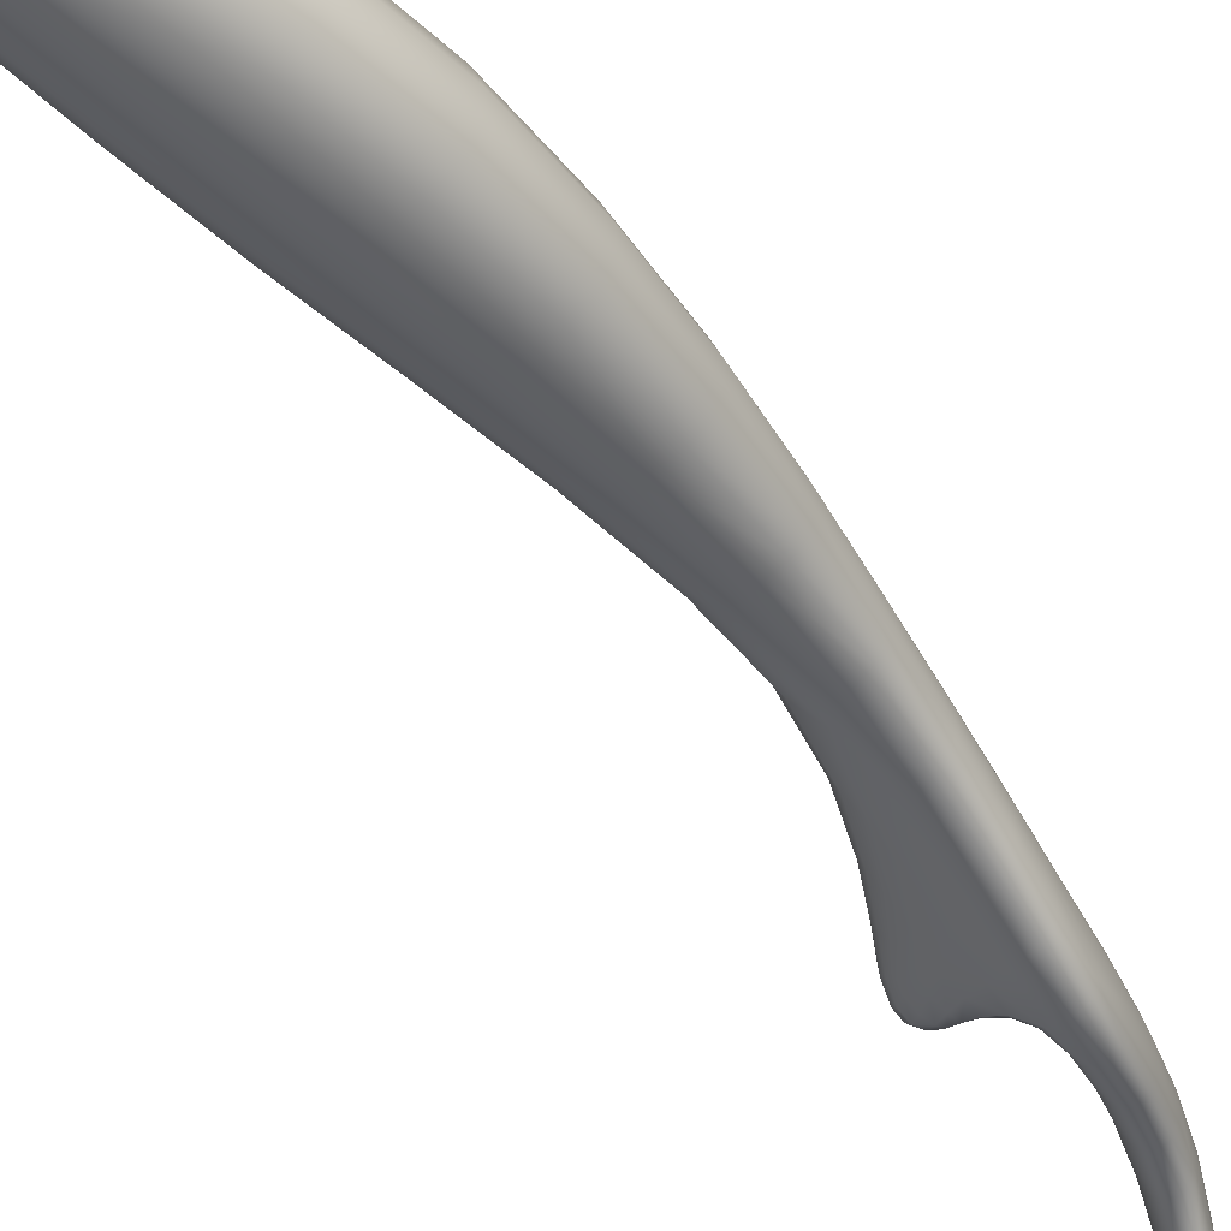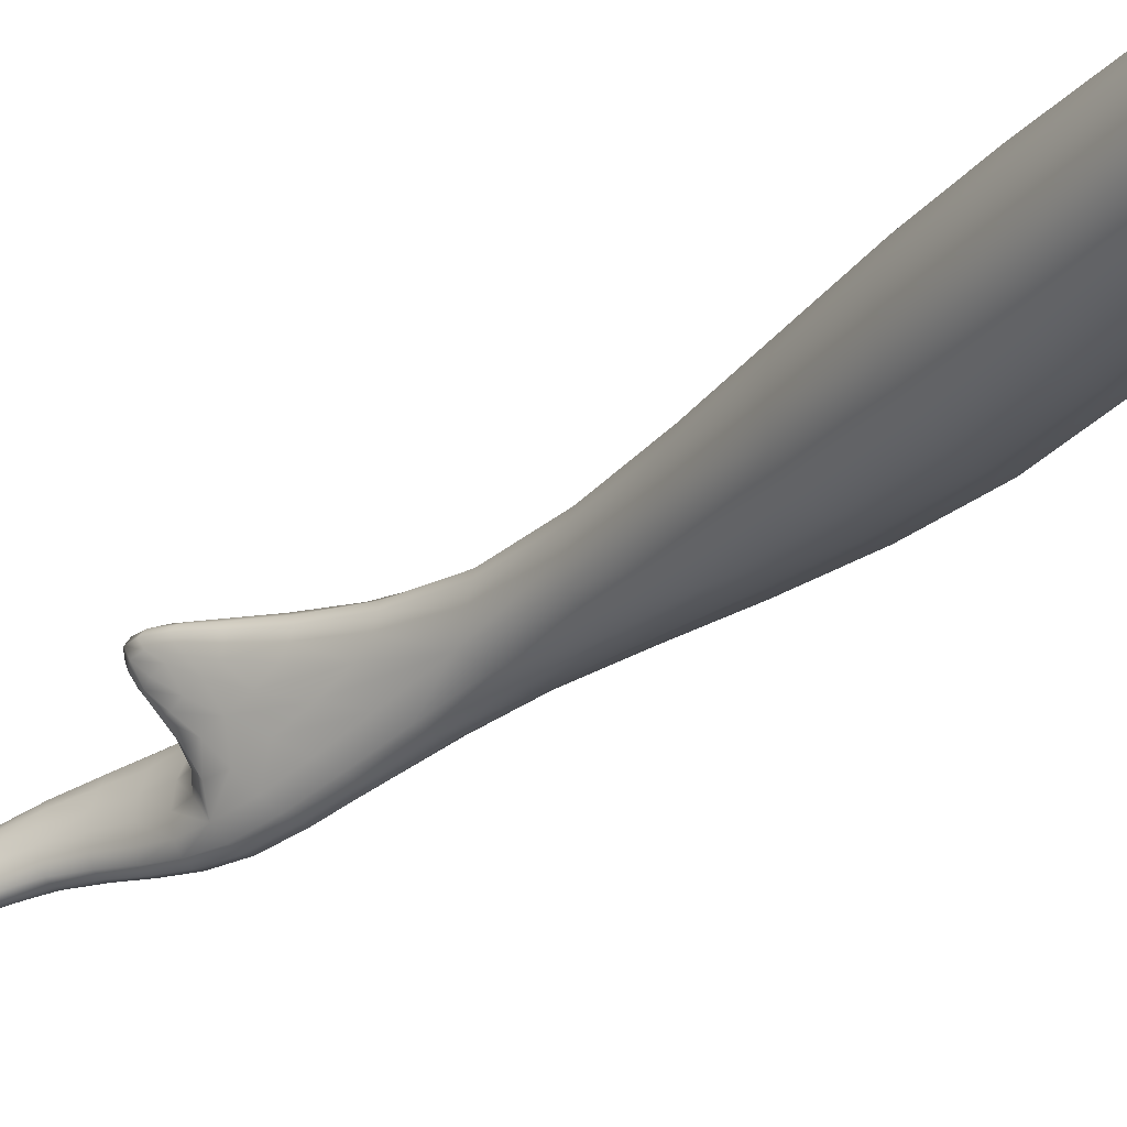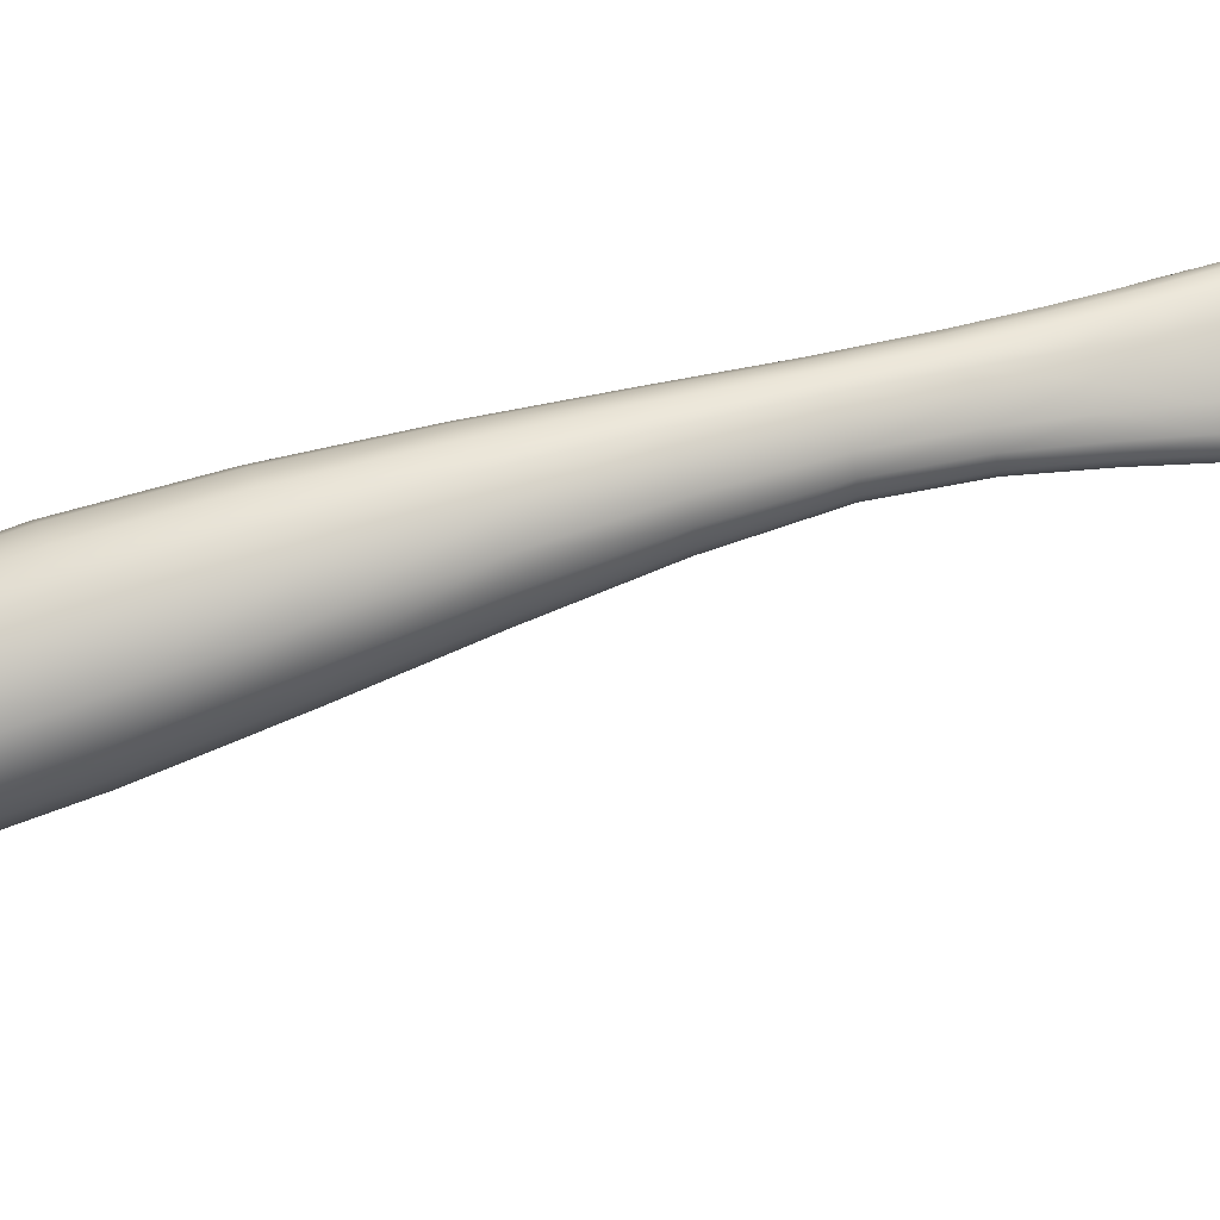
<metadata>
{"format":"obj","ext":"obj","renderer":"f3d","projection":"perspective","resolution":1024,"background":"white","views":[{"elev":-69.5,"azim":-147.1,"up":"+Z"},{"elev":-49.2,"azim":135.7,"up":"+Z"},{"elev":-5.6,"azim":-98.3,"up":"+Z"}]}
</metadata>
<code>
o Plane
v -0.3084 2.314 -0.1226
v -0.2954 2.36 -0.1432
v -0.2951 2.313 -0.1247
v -0.3204 2.267 -0.1035
v -0.3216 2.313 -0.1248
v -0.3068 2.359 -0.1452
v -0.2839 2.359 -0.1451
v -0.306 2.266 -0.1058
v -0.3348 2.266 -0.1059
v -0.3461 2.115 -0.06198
v -0.3396 2.166 -0.0732
v -0.3349 2.114 -0.0635
v -0.3507 2.066 -0.05252
v -0.3573 2.114 -0.06377
v -0.3528 2.165 -0.07524
v -0.3263 2.166 -0.07524
v -0.3415 2.064 -0.05302
v -0.3596 2.066 -0.05423
v -0.308 2.295 -0.1876
v -0.295 2.344 -0.2019
v -0.3213 2.295 -0.1854
v -0.3201 2.246 -0.172
v -0.2948 2.296 -0.1855
v -0.2836 2.345 -0.2
v -0.3065 2.345 -0.2
v -0.3345 2.246 -0.1697
v -0.3057 2.247 -0.1698
v -0.3414 2.304 -0.1552
v -0.3237 2.351 -0.1726
v -0.3392 2.308 -0.1422
v -0.3563 2.256 -0.1378
v -0.3391 2.3 -0.1681
v -0.3218 2.348 -0.1844
v -0.3219 2.355 -0.1609
v -0.354 2.26 -0.1242
v -0.3538 2.251 -0.1515
v -0.2751 2.305 -0.155
v -0.2667 2.352 -0.1725
v -0.2772 2.301 -0.1681
v -0.2843 2.257 -0.1378
v -0.2773 2.309 -0.142
v -0.2686 2.355 -0.1607
v -0.2685 2.349 -0.1843
v -0.2866 2.253 -0.1515
v -0.2867 2.261 -0.124
v -0.3538 1.961 -0.03017
v -0.3543 1.989 -0.03697
v -0.3471 1.959 -0.02876
v -0.3526 1.937 -0.0237
v -0.3592 1.961 -0.03232
v -0.3602 1.99 -0.03895
v -0.3472 1.985 -0.03566
v -0.3462 1.936 -0.02303
v -0.3577 1.937 -0.0258
v -0.3463 2.099 -0.1141
v -0.3395 2.147 -0.1345
v -0.3572 2.099 -0.1124
v -0.3512 2.053 -0.09562
v -0.3353 2.099 -0.1122
v -0.3264 2.148 -0.1325
v -0.3526 2.147 -0.1324
v -0.3597 2.054 -0.09446
v -0.3423 2.051 -0.09307
v -0.3737 2.106 -0.08799
v -0.3724 2.156 -0.1038
v -0.3719 2.11 -0.0776
v -0.3724 2.06 -0.07419
v -0.3718 2.103 -0.0984
v -0.3701 2.152 -0.116
v -0.3703 2.16 -0.09155
v -0.371 2.062 -0.0656
v -0.3709 2.057 -0.08281
v -0.3182 2.107 -0.08771
v -0.3067 2.157 -0.1039
v -0.3203 2.104 -0.09809
v -0.3271 2.059 -0.07222
v -0.3199 2.11 -0.07722
v -0.3088 2.161 -0.09163
v -0.3089 2.153 -0.1162
v -0.3293 2.055 -0.08054
v -0.3286 2.06 -0.06351
v -0.3469 1.866 -0.002947
v -0.3493 1.891 -0.0097
v -0.3424 1.866 -0.004328
v -0.3435 1.841 0.001912
v -0.3514 1.865 -0.004484
v -0.354 1.89 -0.01142
v -0.3441 1.89 -0.01074
v -0.3393 1.841 0.000616
v -0.3477 1.841 0.000479
v -0.3548 1.943 -0.07146
v -0.3551 1.974 -0.07446
v -0.3595 1.944 -0.07016
v -0.3536 1.915 -0.06958
v -0.3487 1.94 -0.06959
v -0.3488 1.971 -0.07187
v -0.3604 1.976 -0.07355
v -0.3581 1.917 -0.06795
v -0.3478 1.914 -0.06811
v -0.366 1.952 -0.05097
v -0.3678 1.982 -0.056
v -0.3653 1.956 -0.04289
v -0.3642 1.926 -0.04661
v -0.3652 1.949 -0.05911
v -0.3669 1.98 -0.06344
v -0.3671 1.985 -0.04862
v -0.3635 1.931 -0.0376
v -0.3634 1.922 -0.05568
v -0.3225 1.915 -0.04479
v -0.3321 1.926 -0.05544
v -0.3233 1.903 -0.04426
v -0.3136 1.905 -0.03427
v -0.3218 1.929 -0.04415
v -0.3315 1.947 -0.05552
v -0.3322 1.908 -0.05459
v -0.315 1.897 -0.03429
v -0.3131 1.915 -0.03406
v -0.3478 1.85 -0.0485
v -0.3501 1.87 -0.0583
v -0.3517 1.851 -0.04696
v -0.3443 1.832 -0.03903
v -0.3437 1.851 -0.04704
v -0.3455 1.87 -0.05693
v -0.3543 1.871 -0.05655
v -0.348 1.832 -0.03773
v -0.3404 1.832 -0.0376
v -0.3578 1.858 -0.02568
v -0.3604 1.88 -0.03384
v -0.3571 1.861 -0.01658
v -0.3539 1.836 -0.01873
v -0.357 1.855 -0.03479
v -0.3596 1.876 -0.04354
v -0.3597 1.884 -0.02417
v -0.3533 1.838 -0.01053
v -0.3532 1.834 -0.0269
v -0.3365 1.857 -0.02522
v -0.3369 1.875 -0.03198
v -0.3376 1.854 -0.03458
v -0.3338 1.837 -0.01839
v -0.3368 1.861 -0.01613
v -0.3373 1.881 -0.02231
v -0.3383 1.872 -0.04272
v -0.3349 1.835 -0.02659
v -0.3341 1.839 -0.01021
v -0.2989 1.892 -0.01237
v -0.2987 1.899 -0.01427
v -0.3013 1.893 -0.01748
v -0.302 1.889 -0.01295
v -0.2995 1.895 -0.009734
v -0.2995 1.902 -0.01193
v -0.3011 1.9 -0.01887
v -0.3041 1.889 -0.01813
v -0.3023 1.892 -0.01015
v -0.3188 1.926 -0.01704
v -0.3289 1.94 -0.02222
v -0.3186 1.937 -0.02045
v -0.3098 1.913 -0.01252
v -0.3194 1.915 -0.01565
v -0.3289 1.924 -0.01934
v -0.3287 1.957 -0.0272
v -0.3098 1.92 -0.01521
v -0.3112 1.906 -0.01206
v -0.3217 1.893 -0.02806
v -0.3291 1.893 -0.03361
v -0.3209 1.898 -0.02147
v -0.3142 1.89 -0.02163
v -0.3228 1.891 -0.03541
v -0.3303 1.89 -0.04318
v -0.3287 1.899 -0.02525
v -0.3136 1.894 -0.01687
v -0.3154 1.89 -0.02761
v -0.3183 1.95 -0.03401
v -0.3266 1.979 -0.04502
v -0.3194 1.947 -0.03849
v -0.3092 1.927 -0.02516
v -0.3182 1.949 -0.02946
v -0.3271 1.978 -0.03926
v -0.3282 1.975 -0.05026
v -0.3107 1.926 -0.02925
v -0.3095 1.928 -0.02189
v -0.3243 1.775 -0.03098
v -0.3321 1.793 -0.03007
v -0.3272 1.774 -0.03041
v -0.317 1.758 -0.03303
v -0.3217 1.775 -0.02972
v -0.3289 1.794 -0.02879
v -0.3353 1.793 -0.02932
v -0.3198 1.759 -0.03246
v -0.3152 1.76 -0.03171
v -0.3238 1.771 -0.00565
v -0.3314 1.793 0.000421
v -0.3208 1.772 -0.005975
v -0.3166 1.754 -0.01305
v -0.327 1.771 -0.006782
v -0.335 1.792 -0.000908
v -0.3279 1.793 -0.000283
v -0.3146 1.755 -0.01284
v -0.3196 1.754 -0.01367
v -0.3313 1.771 -0.01927
v -0.3403 1.792 -0.01555
v -0.331 1.771 -0.01404
v -0.3225 1.754 -0.02408
v -0.3309 1.772 -0.02418
v -0.3397 1.792 -0.02157
v -0.3398 1.792 -0.009424
v -0.3227 1.755 -0.01952
v -0.3227 1.756 -0.02774
v -0.3168 1.774 -0.01736
v -0.3233 1.794 -0.0141
v -0.3177 1.775 -0.02246
v -0.3111 1.757 -0.022
v -0.3171 1.774 -0.01221
v -0.3235 1.794 -0.008027
v -0.3241 1.794 -0.02027
v -0.3121 1.759 -0.02587
v -0.3117 1.758 -0.01755
v -0.3063 1.733 -0.03108
v -0.3055 1.736 -0.02965
v -0.3076 1.737 -0.03381
v -0.3096 1.735 -0.03071
v -0.3074 1.734 -0.02655
v -0.3065 1.737 -0.02536
v -0.3067 1.74 -0.03234
v -0.3106 1.738 -0.03329
v -0.3105 1.736 -0.02634
v -0.2602 2.397 -0.2002
v -0.2587 2.4 -0.19
v -0.2603 2.402 -0.1797
v -0.3031 2.397 -0.2003
v -0.3047 2.399 -0.1902
v -0.3032 2.401 -0.1799
v -0.2908 2.394 -0.2139
v -0.2816 2.394 -0.2156
v -0.2724 2.394 -0.2139
v -0.2726 2.405 -0.1662
v -0.2818 2.405 -0.1645
v -0.291 2.404 -0.1663
v -0.2971 2.203 -0.1343
v -0.2947 2.208 -0.1207
v -0.2971 2.212 -0.1071
v -0.3646 2.202 -0.1342
v -0.3671 2.206 -0.1207
v -0.3647 2.211 -0.1072
v -0.3452 2.197 -0.1522
v -0.3308 2.196 -0.1545
v -0.3163 2.197 -0.1523
v -0.3165 2.217 -0.08905
v -0.331 2.218 -0.08683
v -0.3455 2.217 -0.08911
v -0.3468 2.263 -0.1128
v -0.3327 2.311 -0.1313
v -0.3162 2.357 -0.1511
v -0.2744 2.358 -0.1509
v -0.284 2.312 -0.1312
v -0.294 2.264 -0.1126
v -0.2938 2.249 -0.1629
v -0.2838 2.298 -0.1789
v -0.2742 2.347 -0.1941
v -0.316 2.346 -0.1941
v -0.3324 2.297 -0.1789
v -0.3465 2.248 -0.1629
v -0.3329 2.011 -0.06434
v -0.3308 2.015 -0.05786
v -0.332 2.015 -0.05077
v -0.3688 2.015 -0.07067
v -0.3699 2.018 -0.06324
v -0.369 2.02 -0.05584
v -0.3606 2.012 -0.08078
v -0.3541 2.011 -0.08153
v -0.3469 2.008 -0.07851
v -0.3457 2.019 -0.04375
v -0.3534 2.023 -0.04434
v -0.3603 2.024 -0.04611
v -0.3668 2.065 -0.05847
v -0.3665 2.112 -0.06895
v -0.3637 2.163 -0.08136
v -0.3153 2.164 -0.08138
v -0.3255 2.112 -0.06852
v -0.3336 2.061 -0.05644
v -0.3345 2.051 -0.08773
v -0.3261 2.101 -0.1068
v -0.3155 2.15 -0.1265
v -0.3635 2.149 -0.1262
v -0.3663 2.101 -0.1071
v -0.3666 2.055 -0.09004
v -0.3361 1.885 -0.04695
v -0.3346 1.888 -0.03575
v -0.3349 1.895 -0.0262
v -0.3616 1.898 -0.05116
v -0.3623 1.903 -0.04141
v -0.3617 1.907 -0.03171
v -0.3563 1.892 -0.0643
v -0.3519 1.891 -0.0661
v -0.3466 1.891 -0.06478
v -0.345 1.913 -0.01739
v -0.351 1.915 -0.01705
v -0.3559 1.914 -0.01898
v -0.3614 1.935 -0.03016
v -0.3631 1.959 -0.03622
v -0.3645 1.988 -0.04253
v -0.3388 1.975 -0.03306
v -0.3388 1.952 -0.0266
v -0.3383 1.931 -0.02213
v -0.3408 1.911 -0.06323
v -0.3412 1.935 -0.06433
v -0.341 1.963 -0.06562
v -0.3645 1.977 -0.0697
v -0.363 1.946 -0.06596
v -0.3613 1.919 -0.0633
v -0.3303 1.815 -0.02105
v -0.3293 1.816 -0.01388
v -0.3296 1.816 -0.006774
v -0.3476 1.813 -0.02184
v -0.3483 1.814 -0.01476
v -0.3477 1.815 -0.007613
v -0.3427 1.813 -0.03111
v -0.3392 1.813 -0.03214
v -0.3356 1.813 -0.03079
v -0.3345 1.817 0.002496
v -0.3384 1.817 0.003496
v -0.3424 1.816 0.002121
v -0.3512 1.84 -0.003672
v -0.355 1.864 -0.009006
v -0.3576 1.888 -0.01616
v -0.3396 1.887 -0.01485
v -0.3387 1.864 -0.008698
v -0.3359 1.841 -0.003421
v -0.3371 1.833 -0.03345
v -0.3401 1.852 -0.04244
v -0.3412 1.871 -0.05191
v -0.3576 1.873 -0.05165
v -0.355 1.852 -0.04239
v -0.3512 1.832 -0.03369
v -0.304 1.911 -0.02267
v -0.3019 1.91 -0.01855
v -0.3027 1.913 -0.01616
v -0.3089 1.888 -0.02133
v -0.3073 1.888 -0.01602
v -0.3073 1.892 -0.01269
v -0.3032 1.909 -0.01214
v -0.303 1.902 -0.009726
v -0.3052 1.898 -0.009822
v -0.3084 1.892 -0.02535
v -0.3063 1.897 -0.02485
v -0.306 1.905 -0.02553
v -0.3124 1.923 -0.0327
v -0.3208 1.94 -0.04212
v -0.3303 1.965 -0.05406
v -0.3316 1.895 -0.05113
v -0.3235 1.894 -0.04149
v -0.3161 1.892 -0.03257
v -0.3129 1.9 -0.0136
v -0.3202 1.906 -0.01691
v -0.3289 1.91 -0.0199
v -0.3282 1.971 -0.03323
v -0.3185 1.945 -0.02491
v -0.3101 1.927 -0.01878
v -0.314 1.746 -0.03392
v -0.3112 1.745 -0.03453
v -0.3101 1.748 -0.03313
v -0.3138 1.761 -0.02912
v -0.3194 1.776 -0.02682
v -0.3261 1.794 -0.02551
v -0.338 1.792 -0.0265
v -0.3296 1.774 -0.02812
v -0.3221 1.759 -0.03052
v -0.3097 1.744 -0.01969
v -0.3109 1.741 -0.02046
v -0.3138 1.742 -0.02054
v -0.3082 1.747 -0.02949
v -0.307 1.744 -0.02657
v -0.3079 1.745 -0.02247
v -0.3157 1.745 -0.03114
v -0.315 1.742 -0.02842
v -0.3157 1.743 -0.02418
v -0.3221 1.755 -0.01554
v -0.3296 1.771 -0.009525
v -0.338 1.792 -0.00421
v -0.325 1.794 -0.003079
v -0.3185 1.773 -0.00806
v -0.3131 1.758 -0.01401
v -0.2647 2.396 -0.2088
v -0.2649 2.404 -0.1712
v -0.2985 2.395 -0.2088
v -0.2987 2.403 -0.1714
v -0.3043 2.2 -0.1456
v -0.3043 2.215 -0.09581
v -0.3573 2.199 -0.1454
v -0.3576 2.214 -0.0959
v -0.339 1.999 -0.06963
v -0.3374 2.007 -0.04315
v -0.3657 2.013 -0.07693
v -0.3658 2.022 -0.04973
v -0.3399 1.89 -0.05956
v -0.3378 1.91 -0.01989
v -0.3595 1.895 -0.05933
v -0.3596 1.911 -0.02369
v -0.3324 1.814 -0.02709
v -0.3313 1.817 -0.000916
v -0.3457 1.813 -0.02769
v -0.3458 1.816 -0.001594
v -0.3072 1.913 -0.02682
v -0.305 1.916 -0.01548
v -0.311 1.89 -0.02633
v -0.3083 1.896 -0.01171
v -0.3105 1.751 -0.03079
v -0.3171 1.749 -0.0321
v -0.31 1.748 -0.01877
v -0.3171 1.746 -0.02017
f 1 5 6 2
f 2 6 237 236
f 5 251 252 6
f 6 252 385 237
f 1 2 7 3
f 3 7 253 254
f 2 236 235 7
f 7 235 383 253
f 1 3 8 4
f 4 8 247 248
f 3 254 255 8
f 8 255 387 247
f 1 4 9 5
f 5 9 250 251
f 4 248 249 9
f 9 249 389 250
f 10 14 15 11
f 11 15 249 248
f 14 275 276 15
f 15 276 389 249
f 10 11 16 12
f 12 16 277 278
f 11 248 247 16
f 16 247 387 277
f 10 12 17 13
f 13 17 271 272
f 12 278 279 17
f 17 279 391 271
f 10 13 18 14
f 14 18 274 275
f 13 272 273 18
f 18 273 393 274
f 19 23 24 20
f 20 24 234 233
f 23 257 258 24
f 24 258 382 234
f 19 20 25 21
f 21 25 259 260
f 20 233 232 25
f 25 232 384 259
f 19 21 26 22
f 22 26 244 245
f 21 260 261 26
f 26 261 388 244
f 19 22 27 23
f 23 27 256 257
f 22 245 246 27
f 27 246 386 256
f 28 32 33 29
f 29 33 229 230
f 32 260 259 33
f 33 259 384 229
f 28 29 34 30
f 30 34 252 251
f 29 230 231 34
f 34 231 385 252
f 28 30 35 31
f 31 35 243 242
f 30 251 250 35
f 35 250 389 243
f 28 31 36 32
f 32 36 261 260
f 31 242 241 36
f 36 241 388 261
f 37 41 42 38
f 38 42 228 227
f 41 254 253 42
f 42 253 383 228
f 37 38 43 39
f 39 43 258 257
f 38 227 226 43
f 43 226 382 258
f 37 39 44 40
f 40 44 238 239
f 39 257 256 44
f 44 256 386 238
f 37 40 45 41
f 41 45 255 254
f 40 239 240 45
f 45 240 387 255
f 46 50 51 47
f 47 51 273 272
f 50 299 300 51
f 51 300 393 273
f 46 47 52 48
f 48 52 301 302
f 47 272 271 52
f 52 271 391 301
f 46 48 53 49
f 49 53 295 296
f 48 302 303 53
f 53 303 395 295
f 46 49 54 50
f 50 54 298 299
f 49 296 297 54
f 54 297 397 298
f 55 59 60 56
f 56 60 246 245
f 59 281 282 60
f 60 282 386 246
f 55 56 61 57
f 57 61 283 284
f 56 245 244 61
f 61 244 388 283
f 55 57 62 58
f 58 62 268 269
f 57 284 285 62
f 62 285 392 268
f 55 58 63 59
f 59 63 280 281
f 58 269 270 63
f 63 270 390 280
f 64 68 69 65
f 65 69 241 242
f 68 284 283 69
f 69 283 388 241
f 64 65 70 66
f 66 70 276 275
f 65 242 243 70
f 70 243 389 276
f 64 66 71 67
f 67 71 267 266
f 66 275 274 71
f 71 274 393 267
f 64 67 72 68
f 68 72 285 284
f 67 266 265 72
f 72 265 392 285
f 73 77 78 74
f 74 78 240 239
f 77 278 277 78
f 78 277 387 240
f 73 74 79 75
f 75 79 282 281
f 74 239 238 79
f 79 238 386 282
f 73 75 80 76
f 76 80 262 263
f 75 281 280 80
f 80 280 390 262
f 73 76 81 77
f 77 81 279 278
f 76 263 264 81
f 81 264 391 279
f 82 86 87 83
f 83 87 297 296
f 86 323 324 87
f 87 324 397 297
f 82 83 88 84
f 84 88 325 326
f 83 296 295 88
f 88 295 395 325
f 82 84 89 85
f 85 89 319 320
f 84 326 327 89
f 89 327 399 319
f 82 85 90 86
f 86 90 322 323
f 85 320 321 90
f 90 321 401 322
f 91 95 96 92
f 92 96 270 269
f 95 305 306 96
f 96 306 390 270
f 91 92 97 93
f 93 97 307 308
f 92 269 268 97
f 97 268 392 307
f 91 93 98 94
f 94 98 292 293
f 93 308 309 98
f 98 309 396 292
f 91 94 99 95
f 95 99 304 305
f 94 293 294 99
f 99 294 394 304
f 100 104 105 101
f 101 105 265 266
f 104 308 307 105
f 105 307 392 265
f 100 101 106 102
f 102 106 300 299
f 101 266 267 106
f 106 267 393 300
f 100 102 107 103
f 103 107 291 290
f 102 299 298 107
f 107 298 397 291
f 100 103 108 104
f 104 108 309 308
f 103 290 289 108
f 108 289 396 309
f 109 113 114 110
f 110 114 306 305
f 113 347 348 114
f 114 348 390 306
f 109 110 115 111
f 111 115 349 350
f 110 305 304 115
f 115 304 394 349
f 109 111 116 112
f 112 116 343 344
f 111 350 351 116
f 116 351 404 343
f 109 112 117 113
f 113 117 346 347
f 112 344 345 117
f 117 345 402 346
f 118 122 123 119
f 119 123 294 293
f 122 329 330 123
f 123 330 394 294
f 118 119 124 120
f 120 124 331 332
f 119 293 292 124
f 124 292 396 331
f 118 120 125 121
f 121 125 316 317
f 120 332 333 125
f 125 333 400 316
f 118 121 126 122
f 122 126 328 329
f 121 317 318 126
f 126 318 398 328
f 127 131 132 128
f 128 132 289 290
f 131 332 331 132
f 132 331 396 289
f 127 128 133 129
f 129 133 324 323
f 128 290 291 133
f 133 291 397 324
f 127 129 134 130
f 130 134 315 314
f 129 323 322 134
f 134 322 401 315
f 127 130 135 131
f 131 135 333 332
f 130 314 313 135
f 135 313 400 333
f 136 140 141 137
f 137 141 288 287
f 140 326 325 141
f 141 325 395 288
f 136 137 142 138
f 138 142 330 329
f 137 287 286 142
f 142 286 394 330
f 136 138 143 139
f 139 143 310 311
f 138 329 328 143
f 143 328 398 310
f 136 139 144 140
f 140 144 327 326
f 139 311 312 144
f 144 312 399 327
f 145 149 150 146
f 146 150 336 335
f 149 341 340 150
f 150 340 403 336
f 145 146 151 147
f 147 151 345 344
f 146 335 334 151
f 151 334 402 345
f 145 147 152 148
f 148 152 337 338
f 147 344 343 152
f 152 343 404 337
f 145 148 153 149
f 149 153 342 341
f 148 338 339 153
f 153 339 405 342
f 154 158 159 155
f 155 159 303 302
f 158 353 354 159
f 159 354 395 303
f 154 155 160 156
f 156 160 355 356
f 155 302 301 160
f 160 301 391 355
f 154 156 161 157
f 157 161 340 341
f 156 356 357 161
f 161 357 403 340
f 154 157 162 158
f 158 162 352 353
f 157 341 342 162
f 162 342 405 352
f 163 167 168 164
f 164 168 286 287
f 167 350 349 168
f 168 349 394 286
f 163 164 169 165
f 165 169 354 353
f 164 287 288 169
f 169 288 395 354
f 163 165 170 166
f 166 170 339 338
f 165 353 352 170
f 170 352 405 339
f 163 166 171 167
f 167 171 351 350
f 166 338 337 171
f 171 337 404 351
f 172 176 177 173
f 173 177 264 263
f 176 356 355 177
f 177 355 391 264
f 172 173 178 174
f 174 178 348 347
f 173 263 262 178
f 178 262 390 348
f 172 174 179 175
f 175 179 334 335
f 174 347 346 179
f 179 346 402 334
f 172 175 180 176
f 176 180 357 356
f 175 335 336 180
f 180 336 403 357
f 181 185 186 182
f 182 186 318 317
f 185 362 363 186
f 186 363 398 318
f 181 182 187 183
f 183 187 364 365
f 182 317 316 187
f 187 316 400 364
f 181 183 188 184
f 184 188 358 359
f 183 365 366 188
f 188 366 407 358
f 181 184 189 185
f 185 189 361 362
f 184 359 360 189
f 189 360 406 361
f 190 194 195 191
f 191 195 321 320
f 194 377 378 195
f 195 378 401 321
f 190 191 196 192
f 192 196 379 380
f 191 320 319 196
f 196 319 399 379
f 190 192 197 193
f 193 197 367 368
f 192 380 381 197
f 197 381 408 367
f 190 193 198 194
f 194 198 376 377
f 193 368 369 198
f 198 369 409 376
f 199 203 204 200
f 200 204 313 314
f 203 365 364 204
f 204 364 400 313
f 199 200 205 201
f 201 205 378 377
f 200 314 315 205
f 205 315 401 378
f 199 201 206 202
f 202 206 375 374
f 201 377 376 206
f 206 376 409 375
f 199 202 207 203
f 203 207 366 365
f 202 374 373 207
f 207 373 407 366
f 208 212 213 209
f 209 213 312 311
f 212 380 379 213
f 213 379 399 312
f 208 209 214 210
f 210 214 363 362
f 209 311 310 214
f 214 310 398 363
f 208 210 215 211
f 211 215 370 371
f 210 362 361 215
f 215 361 406 370
f 208 211 216 212
f 212 216 381 380
f 211 371 372 216
f 216 372 408 381
f 217 221 222 218
f 218 222 372 371
f 221 368 367 222
f 222 367 408 372
f 217 218 223 219
f 219 223 360 359
f 218 371 370 223
f 223 370 406 360
f 217 219 224 220
f 220 224 373 374
f 219 359 358 224
f 224 358 407 373
f 217 220 225 221
f 221 225 369 368
f 220 374 375 225
f 225 375 409 369

</code>
